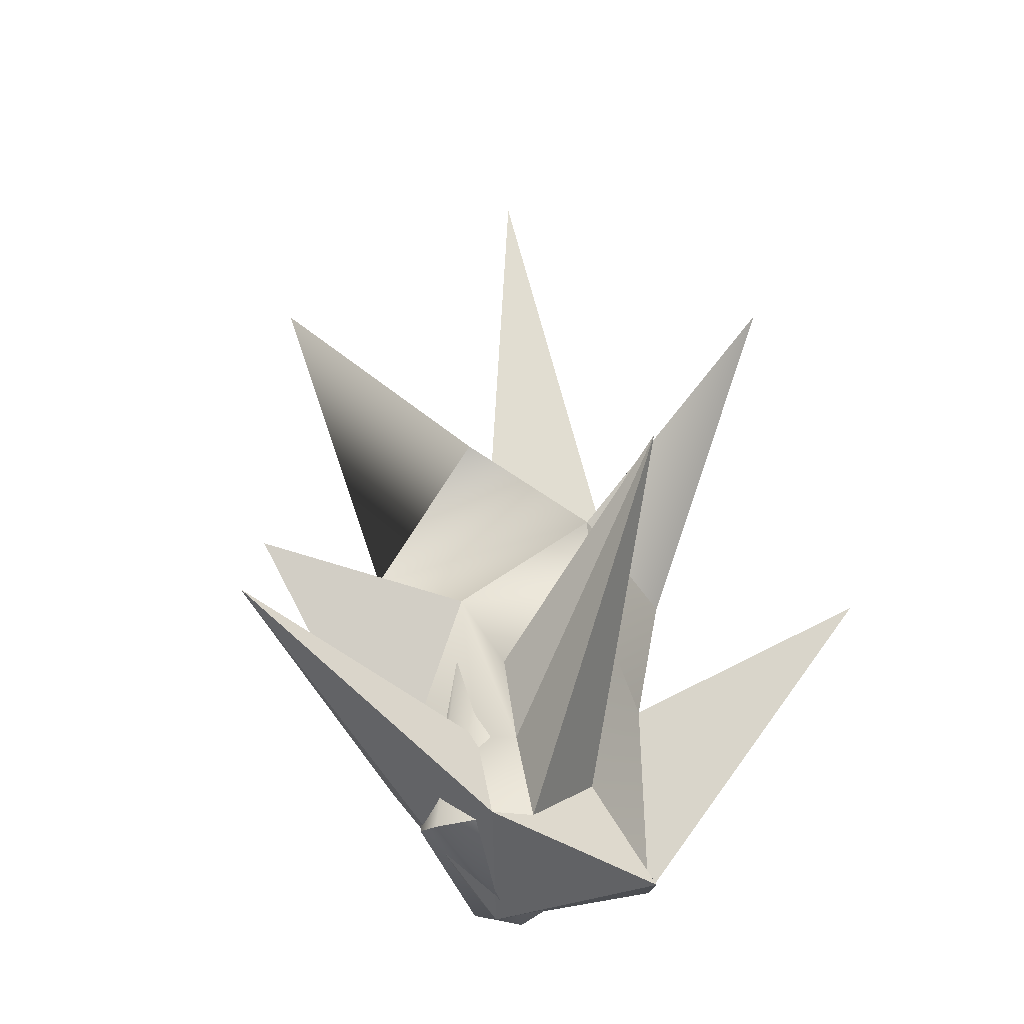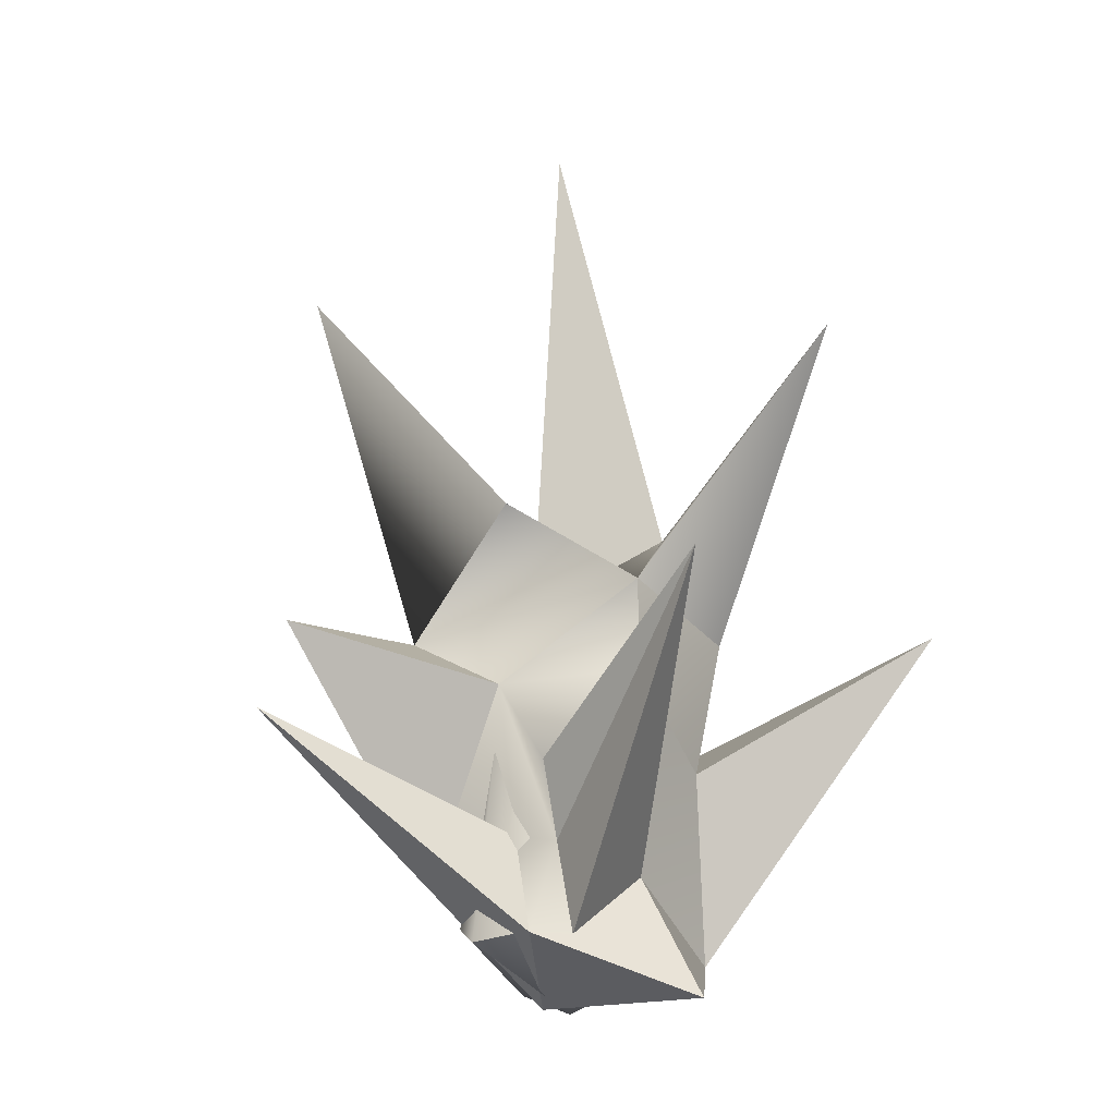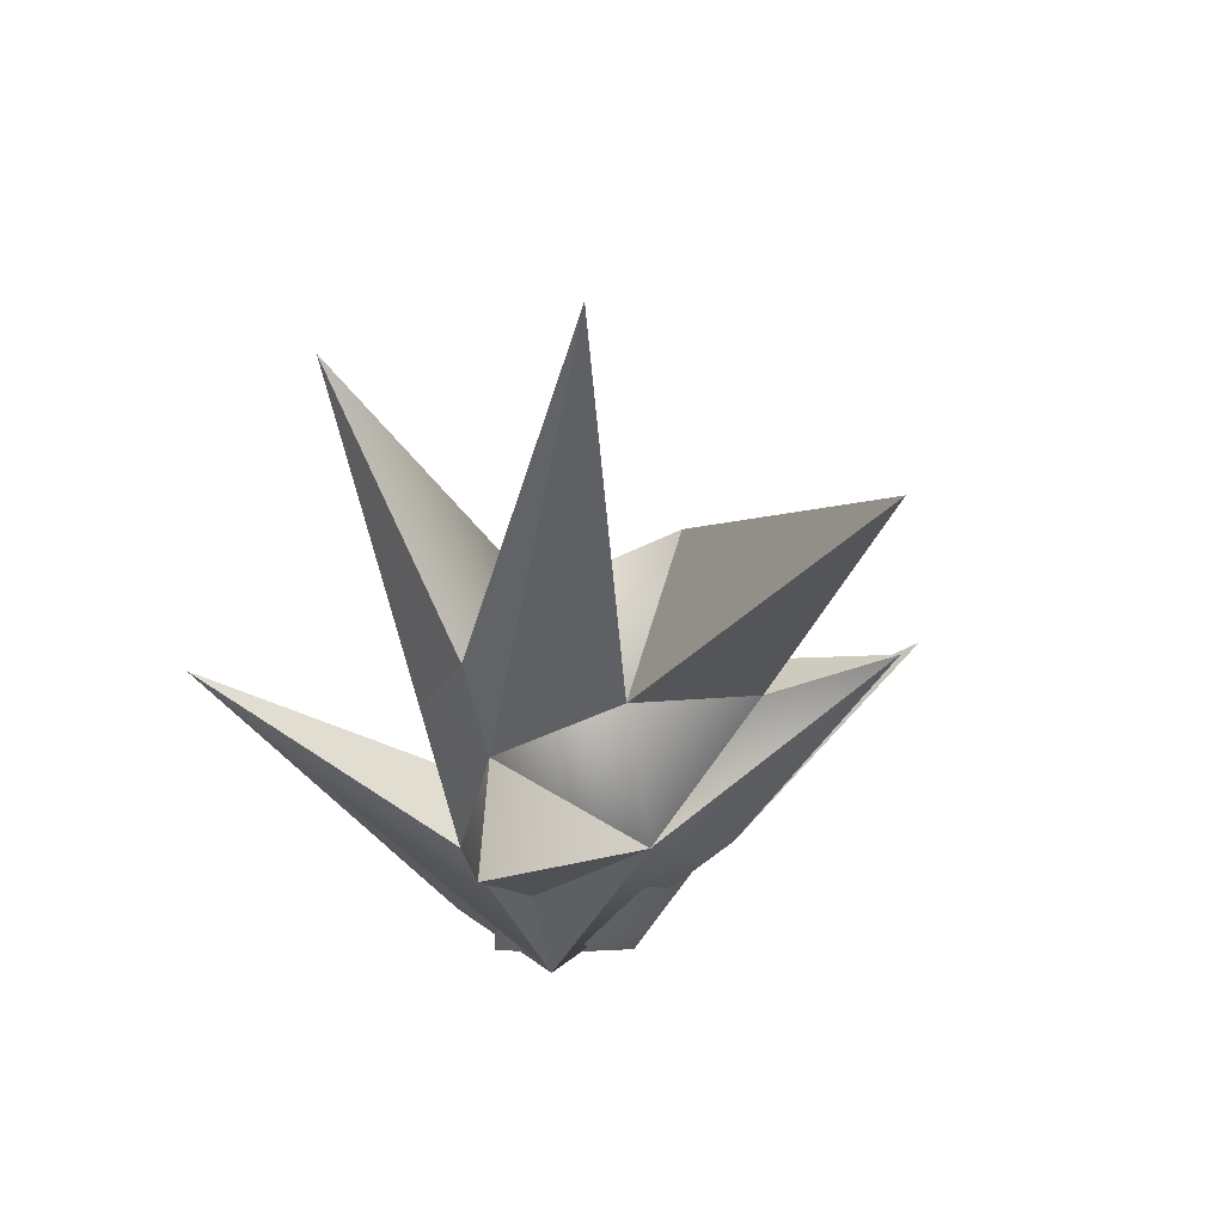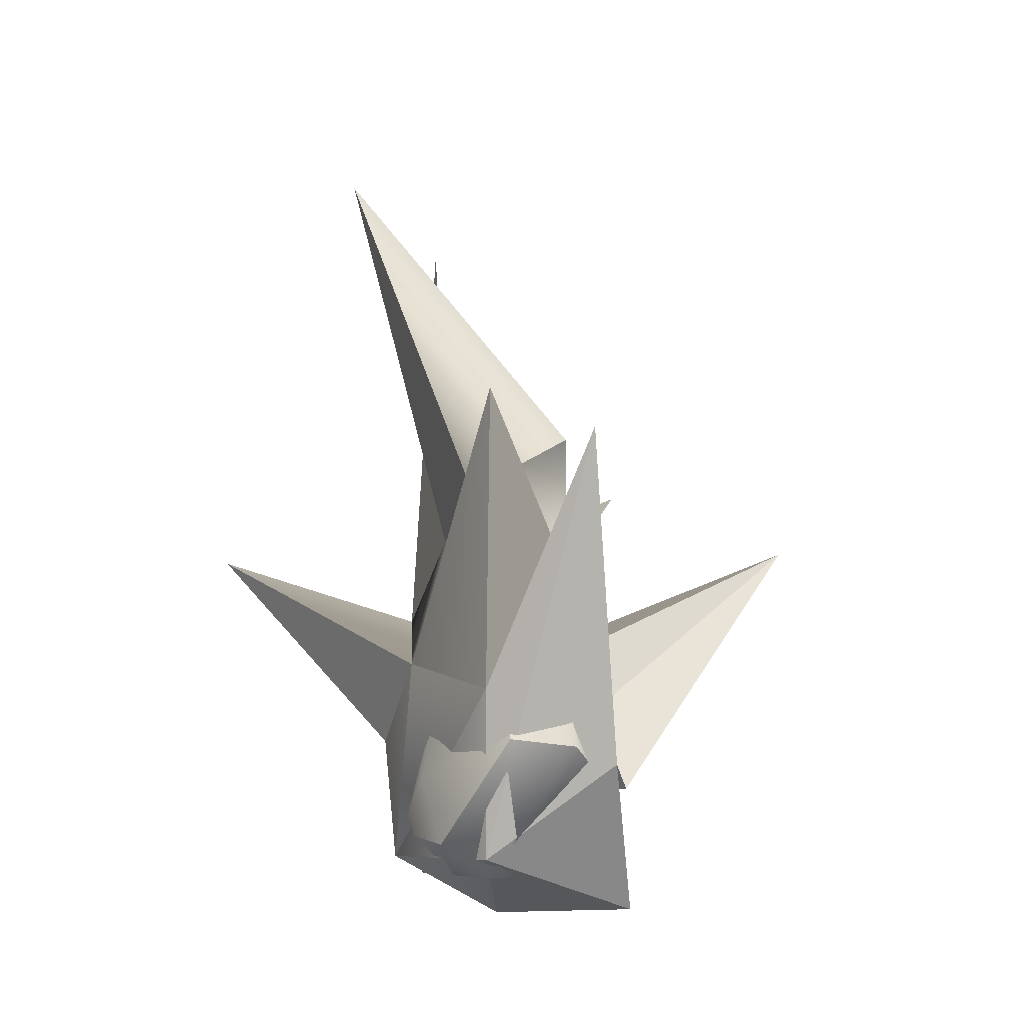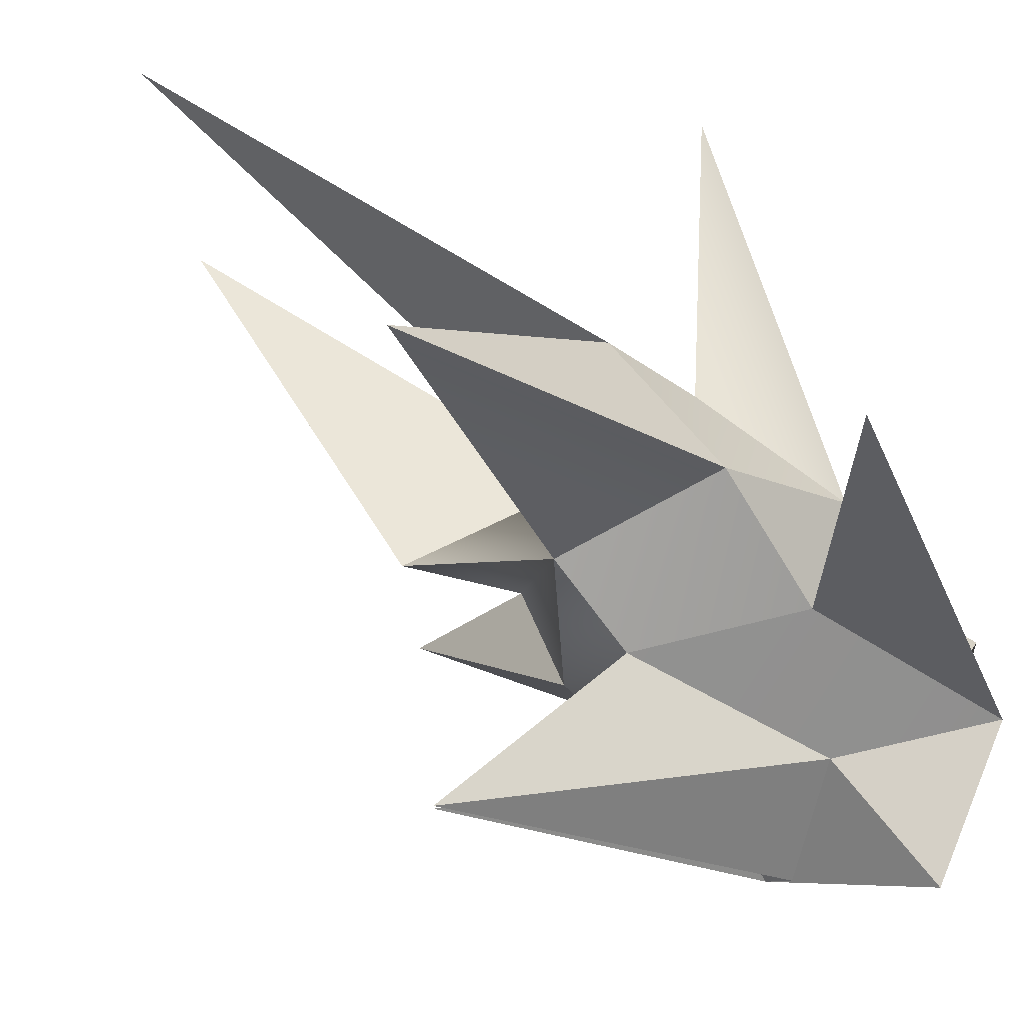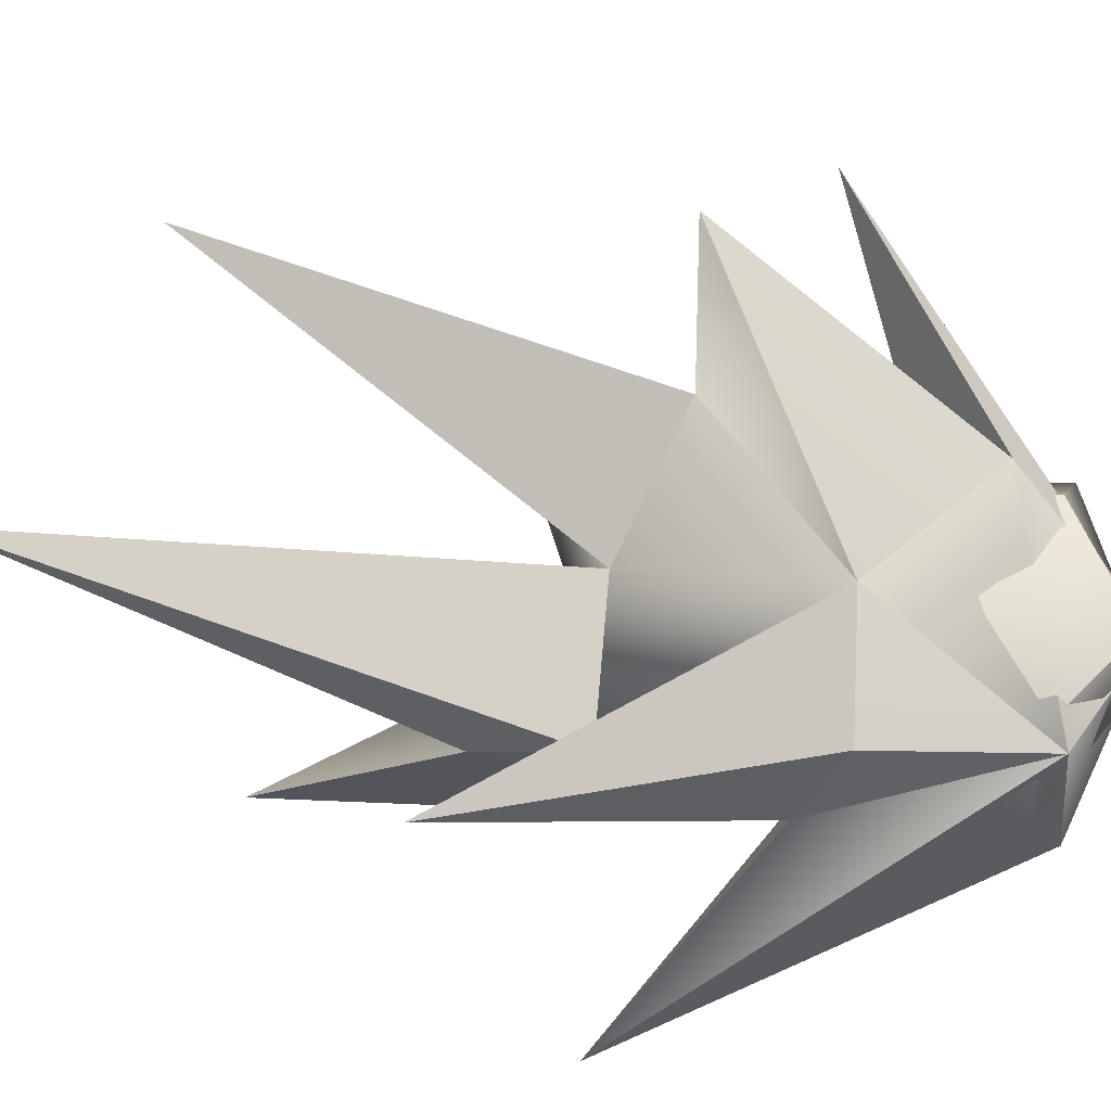
<metadata>
{"format":"obj","ext":"obj","renderer":"f3d","projection":"perspective","resolution":1024,"background":"white","views":[{"elev":-24.4,"azim":-55.0,"up":"+Z"},{"elev":-10.2,"azim":-51.4,"up":"+Z"},{"elev":46.8,"azim":139.6,"up":"+Z"},{"elev":-40.8,"azim":-123.0,"up":"+Z"},{"elev":-65.3,"azim":49.7,"up":"+Y"},{"elev":63.0,"azim":99.1,"up":"+Y"}]}
</metadata>
<code>
g cont
o frost_drone_lowpoly_ice
v -5.206 -0.2 13.41
v 0.3711 2.905 9.688
v -0.3262 -3.477 10.52
v -5.013 3.96 -2.49
v -5.245 0.1229 5.748
v -4.724 -0.3775 -0.5696
v -4.724 -0.3775 -0.5696
v -5.245 0.1229 5.748
v -4.135 -2.098 -0.7658
v -4.135 -2.098 -0.7658
v -5.245 0.1229 5.748
v -4.819 -1.92 2.559
v -5.013 3.96 -2.49
v 4.323 2.658 -5.231
v 0.3609 4.466 1.921
v 6.781 0.0076 2.951
v 5.988 -3.309 8.256
v 6.017 1.323 9.309
v 6.017 1.323 9.309
v 5.988 -3.309 8.256
v 5.988 -0.2 13.41
v 2.255 2.849 31.2
v 5.988 -0.2 13.41
v 0.3711 2.905 9.688
v 2.255 2.849 31.2
v 0.3711 2.905 9.688
v 6.017 1.323 9.309
v 2.255 2.849 31.2
v 6.017 1.323 9.309
v 5.988 -0.2 13.41
v -4.793 11.57 24.28
v 0.3711 2.905 9.688
v -5.206 -0.2 13.41
v -4.793 11.57 24.28
v -5.206 -0.2 13.41
v -5.206 4.926 7.806
v -4.793 11.57 24.28
v -5.206 4.926 7.806
v 0.3711 2.905 9.688
v 4.755 -10.1 21.74
v -0.3262 -3.477 10.52
v 5.988 -0.2 13.41
v 4.755 -10.1 21.74
v 5.988 -3.309 8.256
v -0.3262 -3.477 10.52
v 4.755 -10.1 21.74
v 5.988 -0.2 13.41
v 5.988 -3.309 8.256
v 5.015 -3.028 -5.874
v 4.323 2.658 -5.231
v -0.8686 1.275 -7.66
v -0.3262 -3.477 10.52
v 5.988 -3.309 8.256
v -1.185 -4.17 6.463
v -1.185 -4.17 6.463
v 5.988 -3.309 8.256
v 3.988 -3.385 2.406
v -0.1503 -6.587 -7.119
v -0.8686 1.275 -7.66
v -5.804 -2.013 -4.503
v -0.1503 -6.587 -7.119
v -5.804 -2.013 -4.503
v -0.0104 -3.309 -2.17
v -0.1503 -6.587 -7.119
v 5.015 -3.028 -5.874
v -0.8686 1.275 -7.66
v -0.1503 -6.587 -7.119
v -0.0104 -3.309 -2.17
v 5.015 -3.028 -5.874
v 5.343 2.859 1.318
v 4.323 2.658 -5.231
v 6.781 0.0076 2.951
v -5.013 3.96 -2.49
v -0.8686 1.275 -7.66
v 4.323 2.658 -5.231
v 0.3609 4.466 1.921
v 4.323 2.658 -5.231
v 5.343 2.859 1.318
v -5.206 -0.2 13.41
v -0.3262 -3.477 10.52
v -5.206 4.926 7.806
v -5.206 4.926 7.806
v -0.3262 -3.477 10.52
v -5.245 0.1229 5.748
v 6.017 1.323 9.309
v 0.3711 2.905 9.688
v 0.3609 4.466 1.921
v 0.3609 4.466 1.921
v 0.3711 2.905 9.688
v -5.206 4.926 7.806
v -10.53 7.368 8.511
v -5.245 0.1229 5.748
v -5.013 3.96 -2.49
v -10.53 7.368 8.511
v -5.013 3.96 -2.49
v 0.3609 4.466 1.921
v -10.53 7.368 8.511
v -5.206 4.926 7.806
v -5.245 0.1229 5.748
v -10.53 7.368 8.511
v 0.3609 4.466 1.921
v -5.206 4.926 7.806
v 12.21 -10.61 8.688
v 6.781 0.0076 2.951
v 4.323 2.658 -5.231
v 12.21 -10.61 8.688
v 4.323 2.658 -5.231
v 5.015 -3.028 -5.874
v 6.781 0.0076 2.951
v 12.21 -10.61 8.688
v 3.988 -3.385 2.406
v 12.17 8.652 13.92
v 5.343 2.859 1.318
v 6.781 0.0076 2.951
v 12.17 8.652 13.92
v 6.781 0.0076 2.951
v 6.017 1.323 9.309
v 12.17 8.652 13.92
v 0.3609 4.466 1.921
v 5.343 2.859 1.318
v 12.17 8.652 13.92
v 6.017 1.323 9.309
v 0.3609 4.466 1.921
v 3.988 -3.385 2.406
v 5.988 -3.309 8.256
v 6.781 0.0076 2.951
v -5.804 -2.013 -4.503
v -4.624 -3.309 -4.577
v -0.0104 -3.309 -2.17
v 5.015 -3.028 -5.874
v -0.0104 -3.309 -2.17
v 3.988 -3.385 2.406
v 3.988 -3.385 2.406
v -0.0104 -3.309 -2.17
v -1.185 -4.17 6.463
v 5.015 -3.028 -5.874
v 3.988 -3.385 2.406
v 12.21 -10.61 8.688
v -0.3262 -3.477 10.52
v -1.185 -4.17 6.463
v -5.245 0.1229 5.748
v -5.245 0.1229 5.748
v -1.185 -4.17 6.463
v -4.819 -1.92 2.559
v -6.928 -11.18 10.18
v -0.0104 -3.309 -2.17
v -4.624 -3.309 -4.577
v -4.819 -1.92 2.559
v -6.928 -11.18 10.18
v -4.135 -2.098 -0.7658
v -6.928 -11.18 10.18
v -1.185 -4.17 6.463
v -0.0104 -3.309 -2.17
v -6.928 -11.18 10.18
v -4.819 -1.92 2.559
v -1.185 -4.17 6.463
v -4.624 -3.309 -4.577
v -5.804 -2.013 -4.503
v -4.135 -2.098 -0.7658
v -4.135 -2.098 -0.7658
v -5.804 -2.013 -4.503
v -4.724 -0.3775 -0.5696
v -4.624 -3.309 -4.577
v -4.135 -2.098 -0.7658
v -6.928 -11.18 10.18
v -14.59 4.908 4.327
v -0.8686 1.275 -7.66
v -5.013 3.96 -2.49
v -14.59 4.908 4.327
v -5.804 -2.013 -4.503
v -0.8686 1.275 -7.66
v -14.59 4.908 4.327
v -5.013 3.96 -2.49
v -4.724 -0.3775 -0.5696
v -14.59 4.908 4.327
v -4.724 -0.3775 -0.5696
v -5.804 -2.013 -4.503
v 5.988 -0.2 13.41
v -0.3262 -3.477 10.52
v 0.3711 2.905 9.688
f 2 1 3
f 5 4 6
f 8 7 9
f 11 10 12
f 14 13 15
f 17 16 18
f 20 19 21
f 23 22 24
f 26 25 27
f 29 28 30
f 32 31 33
f 35 34 36
f 38 37 39
f 41 40 42
f 44 43 45
f 47 46 48
f 50 49 51
f 53 52 54
f 56 55 57
f 59 58 60
f 62 61 63
f 65 64 66
f 68 67 69
f 71 70 72
f 74 73 75
f 77 76 78
f 80 79 81
f 83 82 84
f 86 85 87
f 89 88 90
f 92 91 93
f 95 94 96
f 98 97 99
f 101 100 102
f 104 103 105
f 107 106 108
f 110 109 111
f 113 112 114
f 116 115 117
f 119 118 120
f 122 121 123
f 125 124 126
f 128 127 129
f 131 130 132
f 134 133 135
f 137 136 138
f 140 139 141
f 143 142 144
f 146 145 147
f 149 148 150
f 152 151 153
f 155 154 156
f 158 157 159
f 161 160 162
f 164 163 165
f 167 166 168
f 170 169 171
f 173 172 174
f 176 175 177
f 179 178 180
o frost_drone_lowpoly
v -0.072 0.4632 10.25
v -3.481 1.962 4.492
v -0.0935 2.797 4.294
v -0.0671 -2.541 -4.185
v -0.0666 -1.484 -7.097
v -4.74 -1.663 -4.343
v -4.744 0.4692 4.904
v -6.444 0.4632 -4.898
v -3.481 1.962 4.492
v -3.481 1.962 4.492
v -6.444 0.4632 -4.898
v -4.744 2.589 -4.343
v -4.744 0.4692 4.904
v -3.481 1.962 4.492
v -0.072 0.4632 10.25
v 5.658 0.4632 -4.681
v 4.1 0.4692 4.904
v 3.975 2.589 -4.14
v 3.975 2.589 -4.14
v 4.1 0.4692 4.904
v 2.844 1.962 4.492
v -0.0636 0.4632 -7.853
v 5.658 0.4632 -4.681
v -0.0857 3.005 -7.097
v -0.0857 3.005 -7.097
v 5.658 0.4632 -4.681
v 3.975 2.589 -4.14
v 2.844 1.962 4.492
v -0.072 0.4632 10.25
v -0.0935 2.797 4.294
v 3.975 -1.663 -4.14
v -0.0666 -1.484 -7.097
v -0.0671 -2.541 -4.185
v 2.844 -1.024 4.492
v -0.072 0.4632 10.25
v 4.1 0.4692 4.904
v -6.444 0.4632 -4.898
v -4.74 -1.663 -4.343
v -0.0636 0.4632 -7.853
v -0.0636 0.4632 -7.853
v -4.74 -1.663 -4.343
v -0.0666 -1.484 -7.097
v -4.74 -1.663 -4.343
v -6.444 0.4632 -4.898
v -3.481 -1.024 4.492
v -3.481 -1.024 4.492
v -6.444 0.4632 -4.898
v -4.744 0.4692 4.904
v -3.481 -1.024 4.492
v -4.744 0.4692 4.904
v -0.072 0.4632 10.25
v 3.975 -1.663 -4.14
v 2.844 -1.024 4.492
v 5.658 0.4632 -4.681
v 5.658 0.4632 -4.681
v 2.844 -1.024 4.492
v 4.1 0.4692 4.904
v -0.0666 -1.484 -7.097
v 3.975 -1.663 -4.14
v -0.0636 0.4632 -7.853
v -0.0636 0.4632 -7.853
v 3.975 -1.663 -4.14
v 5.658 0.4632 -4.681
v 2.844 1.962 4.492
v 4.1 0.4692 4.904
v -0.072 0.4632 10.25
v -0.0857 3.005 -7.097
v -4.744 2.589 -4.343
v -0.0636 0.4632 -7.853
v -0.0636 0.4632 -7.853
v -4.744 2.589 -4.343
v -6.444 0.4632 -4.898
v 3.975 2.589 -4.14
v 2.844 1.962 4.492
v -0.0844 4.028 -4.071
v -0.0844 4.028 -4.071
v 2.844 1.962 4.492
v -0.0935 2.797 4.294
v -4.744 2.589 -4.343
v -0.0844 4.028 -4.071
v -3.481 1.962 4.492
v -3.481 1.962 4.492
v -0.0844 4.028 -4.071
v -0.0935 2.797 4.294
v -0.0857 3.005 -7.097
v 3.975 2.589 -4.14
v -0.0844 4.028 -4.071
v -0.0857 3.005 -7.097
v -0.0844 4.028 -4.071
v -4.744 2.589 -4.343
v -0.072 0.4632 10.25
v 2.844 -1.024 4.492
v -0.0848 -1.314 4.592
v -0.072 0.4632 10.25
v -0.0848 -1.314 4.592
v -3.481 -1.024 4.492
v 2.844 -1.024 4.492
v 3.975 -1.663 -4.14
v -0.0848 -1.314 4.592
v -0.0848 -1.314 4.592
v 3.975 -1.663 -4.14
v -0.0671 -2.541 -4.185
v -0.0848 -1.314 4.592
v -0.0671 -2.541 -4.185
v -3.481 -1.024 4.492
v -3.481 -1.024 4.492
v -0.0671 -2.541 -4.185
v -4.74 -1.663 -4.343
f 182 181 183
f 185 184 186
f 188 187 189
f 191 190 192
f 194 193 195
f 197 196 198
f 200 199 201
f 203 202 204
f 206 205 207
f 209 208 210
f 212 211 213
f 215 214 216
f 218 217 219
f 221 220 222
f 224 223 225
f 227 226 228
f 230 229 231
f 233 232 234
f 236 235 237
f 239 238 240
f 242 241 243
f 245 244 246
f 248 247 249
f 251 250 252
f 254 253 255
f 257 256 258
f 260 259 261
f 263 262 264
f 266 265 267
f 269 268 270
f 272 271 273
f 275 274 276
f 278 277 279
f 281 280 282
f 284 283 285
f 287 286 288

</code>
